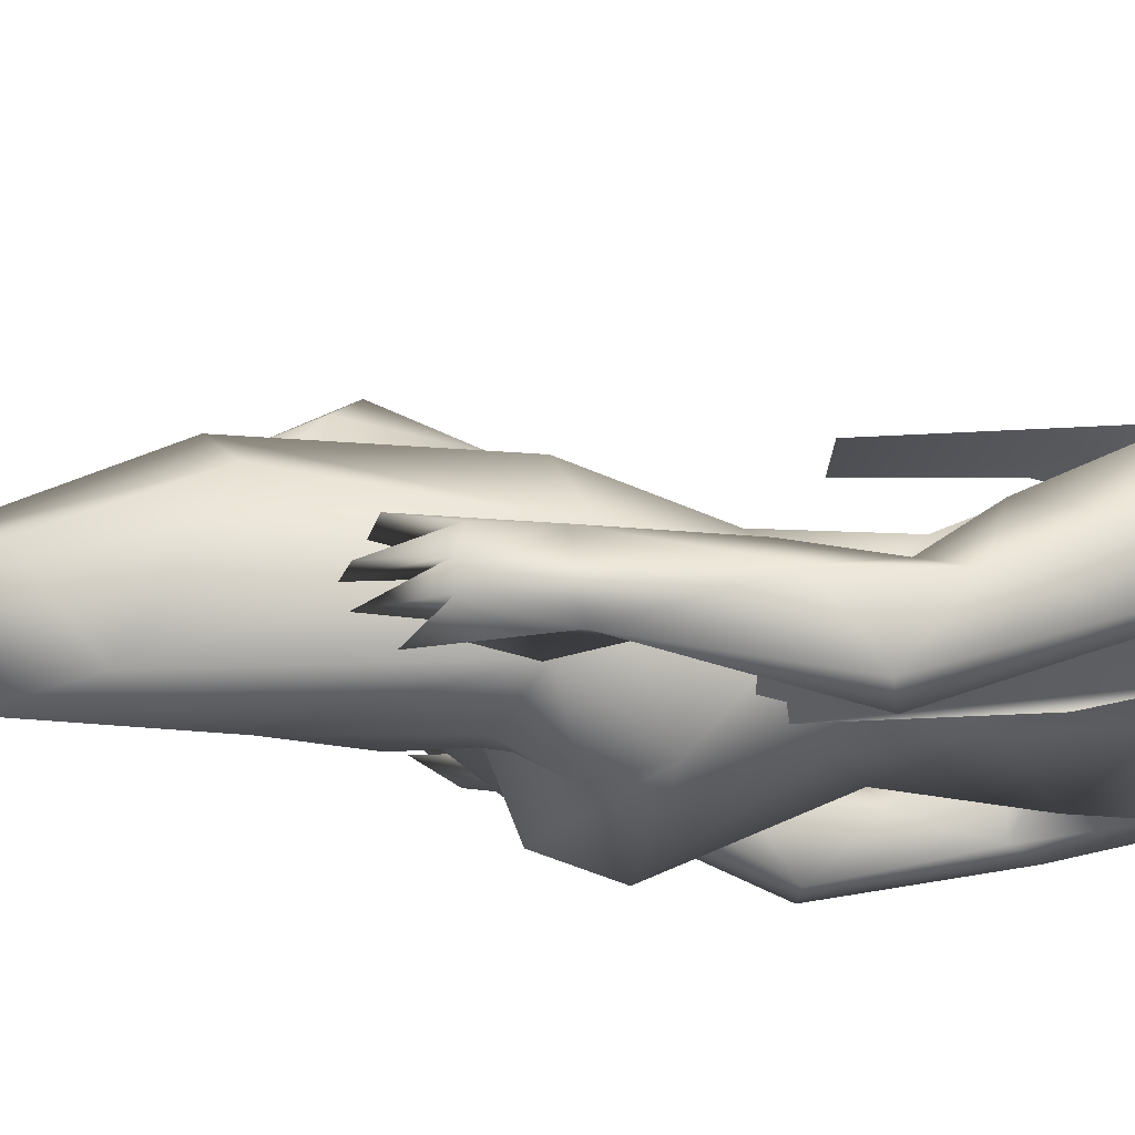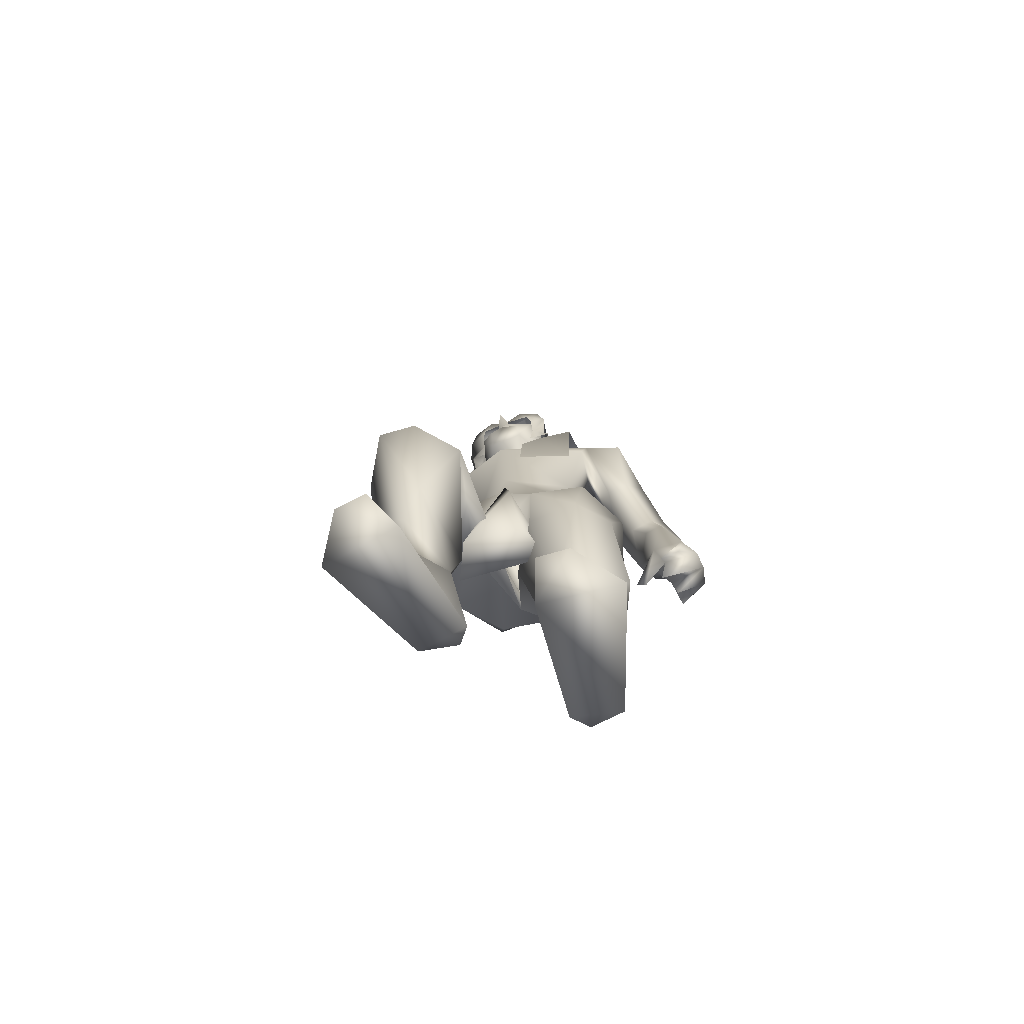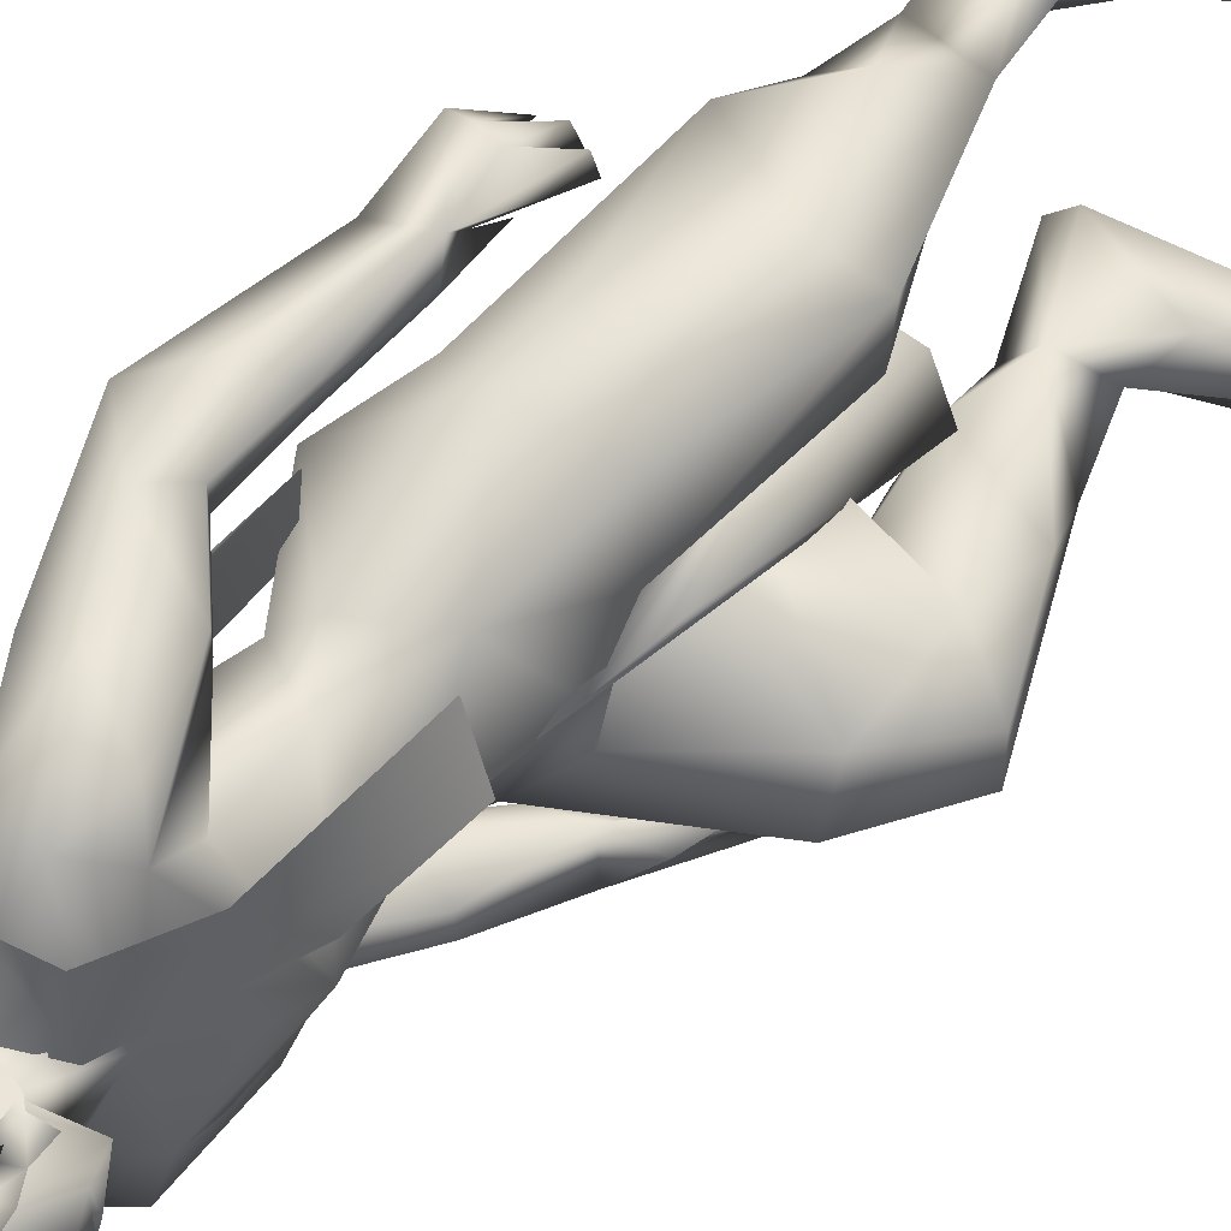
<metadata>
{"format":"obj","ext":"obj","renderer":"f3d","projection":"perspective","resolution":1024,"background":"white","views":[{"elev":56.7,"azim":-95.4,"up":"+Y"},{"elev":-73.2,"azim":108.1,"up":"+Z"},{"elev":49.0,"azim":35.1,"up":"+Y"}]}
</metadata>
<code>
o Plane
v -0.08841 0.05667 2.166
v -0.09486 0.2172 2.163
v 0.0352 0.05997 1.873
v 0.02118 0.1224 1.931
v -0.005423 0.219 2.001
v -0.1958 0.2436 2.188
v -0.2021 0.1095 2.243
v -0.3141 0.1074 2.079
v -0.3146 0.2407 2.033
v -0.3245 0.2547 1.887
v -0.3389 0.09732 1.865
v -0.3062 0.2579 1.478
v -0.3235 0.1005 1.479
v 0.06062 0.05899 1.616
v 0.01517 0.211 1.616
f 4 15 5
f 3 4 1
f 8 9 12
f 1 6 7
f 7 9 8
f 1 4 2
f 10 12 9
f 4 14 15
f 1 2 6
f 7 6 9
f 11 8 13
f 4 3 14
f 13 8 12
f 4 5 2
o hair_mesh18-geometry
v -0.2509 -0.1325 2.376
v -0.1935 -0.1503 2.36
v -0.2192 -0.1317 2.439
v -0.2725 -0.1229 2.224
v -0.1277 -0.1596 2.215
v -0.2385 -0.1399 2.183
v -0.2983 -0.05564 2.121
v -0.2947 0.05007 2.121
v -0.2289 0.1365 2.178
v -0.2647 0.1132 2.226
v -0.3182 0.0225 2.228
v -0.3042 -0.001477 1.995
v -0.3129 -0.02144 2.362
v -0.2446 0.1171 2.378
v -0.2113 0.1126 2.442
v -0.1762 0.08626 2.495
v -0.1701 0.0558 2.52
v -0.1576 0.01027 2.514
v -0.1762 -0.06201 2.529
v -0.1827 -0.1114 2.493
v -0.1613 -0.1375 2.421
v -0.1091 -0.1417 2.33
v -0.1057 -0.1328 2.417
v -0.0376 -0.1533 2.384
v -0.07491 -0.1692 2.327
v -0.06313 -0.1541 2.263
v -0.04744 -0.1046 2.222
v -0.03816 -0.1048 2.294
v -0.01795 -0.1022 2.36
v -0.01597 -0.09693 2.423
v -0.02474 -0.1325 2.449
v -0.06708 -0.09357 2.468
v -0.1245 -0.117 2.481
v -0.1103 -0.05805 2.515
v -0.04018 0.01087 2.49
v -0.1036 0.05153 2.509
v -0.1205 0.09889 2.483
v -0.1531 0.1151 2.424
v -0.09799 0.1069 2.42
v -0.06198 0.06406 2.47
v -0.03884 0.04723 2.505
v -0.01806 -0.01637 2.464
v -0.04236 -0.06137 2.504
v -0.009224 -0.0722 2.48
v -0.005632 0.03875 2.481
v -0.01072 0.06527 2.425
v -0.01712 0.1028 2.452
v -0.029 0.1239 2.388
v -0.01661 0.07868 2.358
v -0.03989 0.07767 2.312
v -0.07594 0.1198 2.355
v -0.09422 0.1018 2.25
v -0.1859 0.1315 2.364
v -0.1573 0.1515 2.244
v -0.06049 0.1313 2.283
v -0.04786 0.06392 2.249
v -0.2628 -0.07224 2.443
v -0.2459 -0.07183 2.475
v -0.2942 -0.01618 2.436
v -0.2587 0.05378 2.445
v -0.3132 -0.05399 2.513
v -0.2419 0.05149 2.477
v -0.2242 0.03821 2.504
v -0.2211 0.02283 2.516
v -0.2148 -0.000149 2.513
v -0.2242 -0.03664 2.52
v -0.2275 -0.06159 2.502
v -0.2906 -0.09469 2.451
v -0.2678 -0.09413 2.494
v -0.3332 -0.01877 2.441
v -0.2851 0.07597 2.453
v -0.2623 0.07286 2.496
v -0.2384 0.05488 2.533
v -0.2342 0.03406 2.55
v -0.2256 0.002933 2.546
v -0.2384 -0.04648 2.555
v -0.2428 -0.08027 2.531
v -0.3016 -0.05371 2.535
v -0.3348 -0.0155 2.508
v -0.3104 0.03253 2.514
v -0.3214 -0.01771 2.539
v -0.2988 0.03096 2.536
v -0.2867 0.02184 2.554
v -0.2846 0.01128 2.563
v -0.2802 -0.004497 2.561
v -0.2867 -0.02955 2.566
v -0.2889 -0.04668 2.553
f 16 17 18
f 19 17 16
f 19 20 17
f 19 21 20
f 22 21 19
f 23 25 24
f 23 26 25
f 26 23 27
f 26 27 22
f 26 22 19
f 28 26 19
f 28 25 26
f 28 29 25
f 29 28 74
f 31 30 78
f 30 29 77
f 33 32 80
f 35 34 81
f 16 18 73
f 28 16 74
f 32 31 79
f 34 33 81
f 18 35 82
f 28 19 16
f 18 36 35
f 18 17 36
f 17 37 36
f 20 37 17
f 36 37 38
f 37 39 38
f 37 40 39
f 20 41 40
f 20 40 37
f 43 41 42
f 40 41 43
f 39 40 43
f 39 43 44
f 45 39 44
f 46 39 45
f 38 39 46
f 47 38 46
f 38 47 48
f 49 48 47
f 49 34 48
f 33 34 49
f 50 33 49
f 51 33 50
f 32 33 51
f 52 32 51
f 52 31 32
f 31 52 53
f 53 52 54
f 52 55 54
f 52 51 55
f 51 56 55
f 51 50 56
f 56 50 57
f 58 57 50
f 58 59 57
f 58 46 59
f 58 47 46
f 49 47 58
f 50 49 58
f 59 46 45
f 59 45 57
f 56 57 60
f 60 57 61
f 60 61 62
f 62 61 63
f 61 64 63
f 63 64 65
f 66 63 65
f 67 63 66
f 67 54 63
f 53 54 67
f 68 53 67
f 30 53 68
f 30 31 53
f 29 30 68
f 25 29 68
f 25 68 69
f 69 68 67
f 25 69 24
f 54 62 63
f 54 55 62
f 55 56 62
f 56 60 62
f 66 65 70
f 65 71 70
f 34 35 48
f 35 36 48
f 36 38 48
f 67 66 70
f 75 74 85
f 78 77 88
f 77 75 87
f 80 79 89
f 82 81 91
f 72 73 84
f 74 72 85
f 79 78 89
f 81 80 91
f 73 82 92
f 86 85 94
f 88 87 98
f 87 86 97
f 90 89 99
f 92 91 101
f 83 84 93
f 85 83 94
f 89 88 99
f 91 90 101
f 84 92 102
f 96 95 94
f 95 96 97
f 97 96 98
f 98 96 99
f 99 96 100
f 100 96 101
f 96 102 101
f 96 93 102
f 96 76 93
f 96 94 76
f 75 29 74
f 30 77 78
f 29 75 77
f 32 79 80
f 82 35 81
f 72 16 73
f 16 72 74
f 31 78 79
f 33 80 81
f 73 18 82
f 86 75 85
f 77 87 88
f 75 86 87
f 90 80 89
f 92 82 91
f 83 72 84
f 72 83 85
f 78 88 89
f 80 90 91
f 84 73 92
f 95 86 94
f 87 97 98
f 86 95 97
f 100 90 99
f 102 92 101
f 76 83 93
f 83 76 94
f 88 98 99
f 90 100 101
f 93 84 102
o body_mesh15-geometry
v 0.03801 -0.2023 0.5003
v 0.07094 -0.1094 0.6824
v 0.1045 -0.125 0.495
v 0.05666 -0.1725 0.7785
v 0.09317 -0.1533 0.9602
v 0.08758 -0.2686 0.9307
v 0.2777 -0.3283 0.9908
v 0.2042 -0.3354 0.8158
v -0.02636 -0.1368 0.2881
v 0.2457 -0.2182 0.6299
v 0.2843 -0.1632 0.7575
v 0.2945 -0.04936 0.9909
v 0.3936 -0.1578 1.039
v -0.01014 -0.1124 0.9709
v -0.2249 -0.2414 1.205
v -0.1928 -0.08911 1.149
v -0.3406 -0.1249 1.193
v -0.3937 -0.1486 1.322
v -0.3948 0.1561 1.381
v -0.3096 -0.00527 1.576
v -0.2596 0.1291 1.621
v -0.1973 0.1869 1.596
v -0.2804 -0.145 1.635
v -0.2567 -0.2008 1.569
v -0.2462 -0.2948 1.391
v -0.0535 -0.3543 1.269
v 0.2149 -0.3565 1.153
v 0.3962 -0.264 1.046
v 0.09055 -0.2452 0.4113
v 0.1894 -0.2132 0.4265
v -0.00626 -0.2441 0.2779
v 0.3505 -0.1675 0.1975
v 0.3063 -0.3885 0.2104
v 0.4401 -0.3056 0.201
v 0.4533 -0.2188 0.2039
v 0.2313 -0.1699 0.3297
v 0.2666 -0.1256 1.202
v 0.2509 -0.2817 1.229
v -0.08501 -0.2497 1.418
v 0.0222 -0.1289 1.367
v -0.02669 -0.02867 1.219
v 0.02724 -0.0201 1.385
v -0.09712 -0.1359 1.622
v -0.01349 -0.01292 1.664
v -0.127 -0.2104 1.783
v -0.3049 -0.003026 1.789
v -0.1128 0.1724 1.716
v -0.2968 0.2167 2.009
v -0.07147 0.2391 1.95
v -0.3546 0.2707 1.757
v -0.3614 0.2879 1.91
v -0.2757 0.2253 2.117
v -0.3606 0.3461 1.909
v -0.2585 0.3354 2.098
v -0.1388 0.3388 2.124
v -0.1906 0.2006 2.187
v -0.223 0.05779 2.256
v -0.2571 -0.005929 2.259
v -0.3272 0.03363 1.999
v -0.3133 -0.1969 1.884
v -0.06953 -0.2433 1.966
v 0.03609 -0.01447 1.883
v -0.06379 0.1446 1.493
v 0.02577 0.07992 1.28
v -0.1224 -0.005517 1.149
v -0.2731 -0.000228 1.186
v -0.261 -0.002834 1.143
v -0.3014 0.09159 1.157
v -0.3929 0.1072 1.26
v -0.2494 -0.01479 1.028
v -0.1769 -0.01774 0.8491
v -0.2939 0.245 1.234
v -0.1582 0.3208 1.302
v -0.08446 -0.2493 2.049
v -0.009258 -0.01282 2.024
v -0.08596 -0.009964 2.079
v -0.1215 -0.1135 2.12
v -0.2094 -0.207 2.186
v -0.289 -0.2112 2.127
v -0.2992 -0.2618 2.031
v -0.227 -0.07231 2.255
v -0.09029 -0.04847 2.21
v -0.1225 0.06157 2.241
v -0.01314 0.03322 2.209
v -0.1874 0.1187 2.315
v -0.1446 0.112 2.377
v -0.1915 0.1015 2.384
v -0.2807 0.07825 2.356
v -0.3199 -0.005206 2.346
v -0.1147 0.09526 2.121
v -0.08714 0.2552 2.03
v -0.1939 0.2909 1.78
v -0.1858 0.3516 1.789
v -0.3017 0.3326 1.645
v -0.3827 0.3251 1.5
v -0.4775 0.3564 1.618
v -0.4653 0.4185 1.61
v -0.3391 0.475 1.527
v -0.3404 0.4388 1.733
v -0.2563 0.3999 1.918
v -0.1116 0.3625 1.999
v -0.2922 0.4003 1.657
v -0.2768 0.3755 1.496
v -0.2675 0.4283 1.494
v -0.3581 0.3743 1.332
v -0.3811 0.4407 1.265
v -0.2629 0.3879 1.27
v -0.3512 0.4114 1.176
v -0.3623 0.5088 1.119
v -0.2595 0.4781 1.257
v -0.3374 0.3084 1.218
v -0.2988 0.3372 1.078
v -0.2838 0.4128 1.186
v -0.2115 0.406 1.024
v -0.268 0.5127 1.135
v -0.3217 0.4246 0.9959
v -0.3146 0.5189 1.127
v -0.2138 0.4642 1.042
v -0.2689 0.4511 1.004
v -0.2586 0.3929 0.9862
v -0.3806 0.4273 1.048
v -0.2843 -0.09136 2.354
v -0.1942 -0.1368 2.312
v -0.02641 -0.06832 2.215
v 0.01731 -0.01596 2.27
v 0.005055 0.03094 2.273
v -0.02432 -0.02736 2.274
v 0.007529 -0.06271 2.275
v 0.01474 0.003853 2.303
v -0.04025 -0.11 2.382
v -0.1526 -0.1346 2.373
v -0.02039 -0.04767 2.352
v -0.02884 0.07391 2.382
v -0.06281 0.07617 2.466
v -0.03085 -0.01657 2.477
v -0.06878 -0.1073 2.464
v -0.00533 -0.01312 2.393
v 0.05116 -0.017 2.333
v -0.1976 -0.1212 2.381
v -0.312 -0.2686 1.825
v -0.1112 -0.2799 1.836
v -0.1133 -0.3571 2.064
v -0.2771 -0.329 2.098
v -0.3112 -0.3305 1.873
v -0.2555 -0.2608 1.675
v -0.1079 -0.347 1.827
v -0.2193 -0.3963 1.887
v -0.1607 -0.3874 1.659
v -0.1845 -0.4521 1.553
v -0.3053 -0.3929 1.552
v -0.316 -0.3302 1.557
v -0.1821 -0.3041 1.483
v -0.1981 -0.3575 2.124
v -0.1608 -0.3193 1.647
v -0.0854 -0.3624 1.517
v -0.07977 -0.4159 1.517
v -0.09967 -0.4209 1.262
v -0.01432 -0.3457 1.317
v 0.000333 -0.4538 1.329
v -0.02995 -0.492 1.132
v -0.01862 -0.4108 1.061
v -0.03875 -0.3944 1.191
v -0.1057 -0.3549 1.332
v 0.0856 -0.3627 1.297
v 0.04071 -0.3985 1.238
v 0.05117 -0.4979 1.183
v 0.01056 -0.5029 1.158
v 0.05584 -0.4101 1.034
v 0.1382 -0.3374 1.172
v 0.1488 -0.3951 1.096
v 0.1377 -0.4524 1.117
v 0.1188 -0.3805 1.048
v 0.1007 -0.438 1.062
v 0.004099 0.2398 1.258
v -0.2844 0.1077 0.8689
v -0.2705 0.2594 0.7087
v 0.08466 0.2272 0.8331
v 0.07233 0.08734 0.834
v -0.04815 0.01392 0.7935
v -0.1614 0.1197 0.2752
v -0.2566 0.1641 0.5221
v -0.2128 0.178 0.3649
v -0.246 0.1366 0.04494
v -0.2038 0.09431 0.04421
v -0.2316 0.229 0.04524
v 0.1196 0.1079 -0.006381
v 0.1049 0.3348 -0.008803
v 0.2286 0.2318 -0.004957
v -0.134 0.2352 0.179
v -0.1077 0.3166 0.5956
v -0.01603 0.3055 0.8805
v -0.02471 0.1314 0.5617
v -0.03671 0.2006 0.4223
v -0.06005 0.186 0.2172
v 0.003965 0.1351 0.1136
v 0.229 0.1444 0.003151
v 0.02142 -0.1015 0.2731
v 0.01466 -0.00707 1.479
v 0.06555 0.02508 1.235
v 0.1096 -0.09421 0.7112
v 0.08426 0.06928 0.7511
v 0.000383 -0.1416 0.7252
v -0.02234 0.1139 0.7705
f 103 104 105
f 106 104 103
f 106 107 104
f 108 107 106
f 108 110 109
f 106 110 108
f 106 103 110
f 111 103 105
f 105 113 112
f 104 113 105
f 114 113 104
f 114 115 113
f 107 116 114
f 116 107 108
f 117 116 108
f 117 118 116
f 118 117 119
f 120 119 117
f 120 121 119
f 122 121 120
f 123 121 122
f 121 123 124
f 125 122 120
f 120 126 125
f 120 127 126
f 120 117 127
f 117 128 127
f 117 108 128
f 108 129 128
f 108 109 129
f 109 130 129
f 110 130 109
f 110 112 130
f 131 112 110
f 131 132 112
f 134 135 133
f 134 136 135
f 134 137 136
f 138 137 134
f 138 136 137
f 138 132 136
f 131 136 132
f 136 131 135
f 131 133 135
f 105 132 138
f 112 132 105
f 130 112 113
f 130 113 115
f 139 130 115
f 140 130 139
f 140 129 130
f 128 129 140
f 128 140 141
f 142 141 140
f 127 128 141
f 144 142 143
f 141 142 144
f 145 141 144
f 126 141 145
f 126 127 141
f 126 145 147
f 125 126 147
f 148 122 125
f 148 123 122
f 123 150 149
f 150 152 151
f 150 153 152
f 154 153 150
f 154 155 153
f 154 156 155
f 157 156 158
f 156 154 158
f 158 154 159
f 154 160 159
f 160 154 181
f 181 154 161
f 154 150 161
f 161 150 148
f 150 123 148
f 161 148 162
f 162 148 125
f 162 125 147
f 162 147 163
f 163 147 145
f 163 145 164
f 164 145 146
f 164 146 149
f 146 165 149
f 146 144 165
f 146 145 144
f 165 144 166
f 144 143 166
f 166 143 167
f 168 167 143
f 168 169 167
f 168 170 169
f 170 168 171
f 171 168 118
f 172 280 166
f 169 277 172
f 143 142 172
f 172 142 139
f 142 140 139
f 172 139 173
f 139 114 173
f 139 115 114
f 116 173 114
f 116 172 173
f 169 172 167
f 167 172 166
f 171 118 119
f 121 171 119
f 121 174 171
f 121 175 174
f 121 124 175
f 124 165 175
f 123 149 124
f 151 164 149
f 176 163 164
f 178 176 177
f 179 176 178
f 179 180 176
f 181 161 182
f 160 181 183
f 183 181 180
f 183 180 179
f 183 179 184
f 184 179 178
f 185 184 178
f 185 186 184
f 185 187 186
f 187 189 188
f 190 187 159
f 190 189 187
f 191 190 159
f 191 159 160
f 159 185 192
f 159 187 185
f 185 178 192
f 192 178 157
f 178 193 157
f 178 177 193
f 177 164 193
f 177 176 164
f 193 164 151
f 194 193 151
f 193 194 195
f 152 196 194
f 152 197 196
f 198 197 152
f 199 155 201
f 155 199 198
f 155 198 153
f 198 152 153
f 152 194 151
f 155 202 201
f 155 156 202
f 156 157 202
f 202 157 203
f 157 158 192
f 159 192 158
f 157 193 203
f 193 195 203
f 202 203 195
f 201 202 195
f 195 194 196
f 195 196 204
f 204 196 205
f 197 205 196
f 200 204 206
f 201 204 200
f 201 195 204
f 199 201 200
f 204 205 206
f 198 207 197
f 198 208 207
f 199 208 198
f 199 200 208
f 206 205 209
f 197 209 205
f 197 207 209
f 207 208 210
f 208 212 211
f 208 200 212
f 200 206 212
f 206 209 212
f 213 214 209
f 215 214 213
f 209 214 215
f 212 209 215
f 212 215 216
f 215 217 216
f 207 210 215
f 210 211 218
f 211 219 218
f 211 212 219
f 212 217 219
f 217 212 220
f 212 216 220
f 217 220 216
f 219 217 221
f 217 222 221
f 215 222 217
f 215 219 222
f 219 215 210
f 210 218 219
f 219 221 222
f 210 223 211
f 210 208 223
f 208 211 223
f 207 215 213
f 207 213 209
f 150 151 149
f 191 160 183
f 191 183 224
f 224 183 225
f 183 184 225
f 184 226 225
f 184 186 226
f 228 227 186
f 228 229 227
f 228 230 229
f 231 230 228
f 226 230 232
f 227 226 186
f 230 226 227
f 229 230 227
f 225 226 232
f 225 232 233
f 232 230 234
f 234 230 231
f 231 228 235
f 235 228 186
f 187 235 186
f 187 188 235
f 188 236 235
f 236 237 235
f 238 232 237
f 233 232 238
f 239 232 234
f 237 232 239
f 237 239 235
f 234 240 239
f 231 240 234
f 239 240 231
f 239 231 235
f 224 225 241
f 225 233 241
f 182 161 162
f 182 162 163
f 182 163 242
f 242 163 243
f 243 163 176
f 180 244 176
f 180 255 244
f 180 245 255
f 181 245 180
f 181 182 245
f 246 242 253
f 253 242 247
f 247 242 243
f 249 250 248
f 251 250 249
f 253 247 254
f 246 253 252
f 252 249 246
f 252 251 249
f 249 248 244
f 176 244 248
f 249 244 255
f 246 249 245
f 245 249 255
f 182 246 245
f 182 242 246
f 176 248 243
f 247 243 256
f 248 256 243
f 248 250 256
f 250 257 256
f 250 258 257
f 251 258 250
f 254 256 257
f 247 256 254
f 252 259 251
f 252 253 259
f 254 257 260
f 258 260 257
f 258 261 260
f 251 261 258
f 259 261 251
f 259 262 261
f 259 263 262
f 264 263 259
f 264 262 263
f 253 254 265
f 253 265 259
f 265 264 259
f 254 260 265
f 260 261 266
f 261 267 266
f 261 269 268
f 262 269 261
f 262 270 269
f 264 270 262
f 264 269 270
f 264 267 269
f 265 267 264
f 260 267 265
f 267 271 266
f 260 271 267
f 260 266 271
f 267 272 268
f 261 272 267
f 261 273 272
f 268 273 261
f 268 272 273
f 267 268 274
f 268 275 274
f 269 275 268
f 269 274 275
f 267 274 269
f 124 149 165
f 175 165 276
f 165 166 276
f 277 173 172
f 170 277 169
f 174 277 170
f 174 278 277
f 174 175 278
f 166 279 276
f 166 280 279
f 280 173 281
f 277 281 173
f 172 173 280
f 277 282 281
f 283 282 277
f 284 282 283
f 285 282 284
f 285 286 282
f 287 286 285
f 287 288 286
f 289 288 287
f 289 290 288
f 289 291 290
f 287 291 289
f 284 287 285
f 302 304 305
f 284 283 292
f 283 278 292
f 278 293 292
f 278 283 277
f 278 175 293
f 175 279 293
f 175 276 279
f 294 280 281
f 279 280 294
f 293 279 295
f 279 294 295
f 282 295 294
f 295 282 296
f 282 297 296
f 282 286 297
f 286 288 297
f 297 288 298
f 290 298 288
f 290 297 298
f 290 296 297
f 291 296 290
f 291 295 296
f 291 284 295
f 287 284 291
f 284 292 295
f 292 293 295
f 281 282 294
f 174 170 171
f 299 138 134
f 105 138 299
f 111 105 299
f 103 111 133
f 299 133 111
f 299 134 133
f 133 131 103
f 103 131 110
f 107 114 104
f 300 302 301
f 302 303 301
f 300 305 304
f 301 305 300
f 300 304 302
f 168 169 118
f 168 143 169
f 169 143 172
f 169 172 116
f 118 169 116
f 303 305 301
f 303 302 305

</code>
